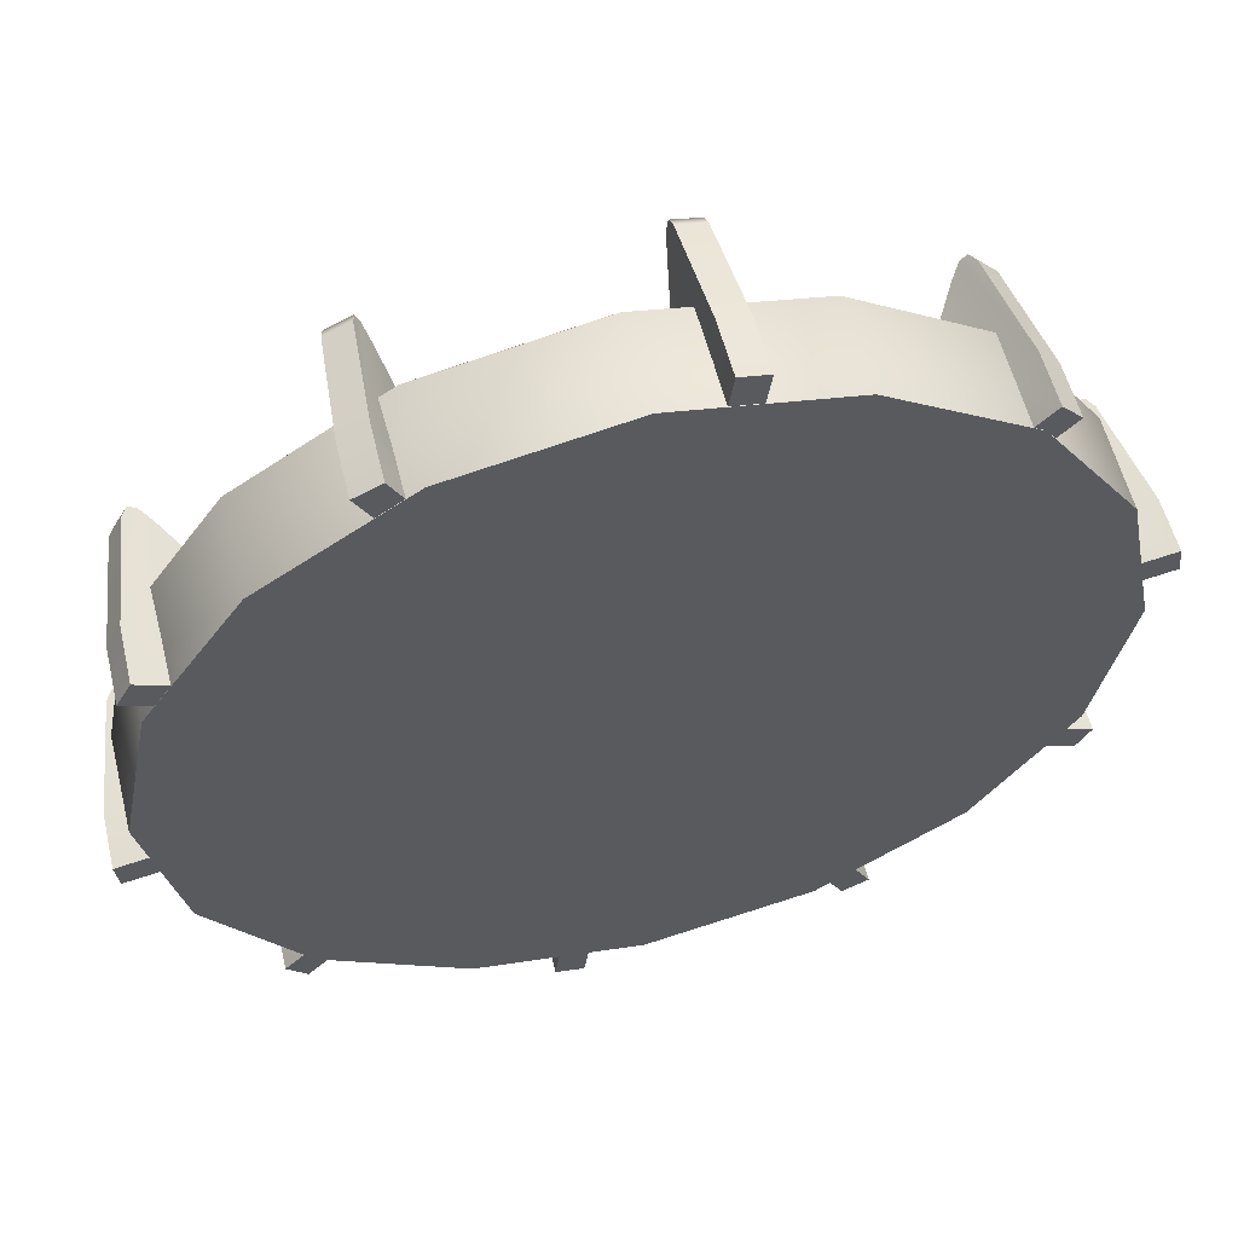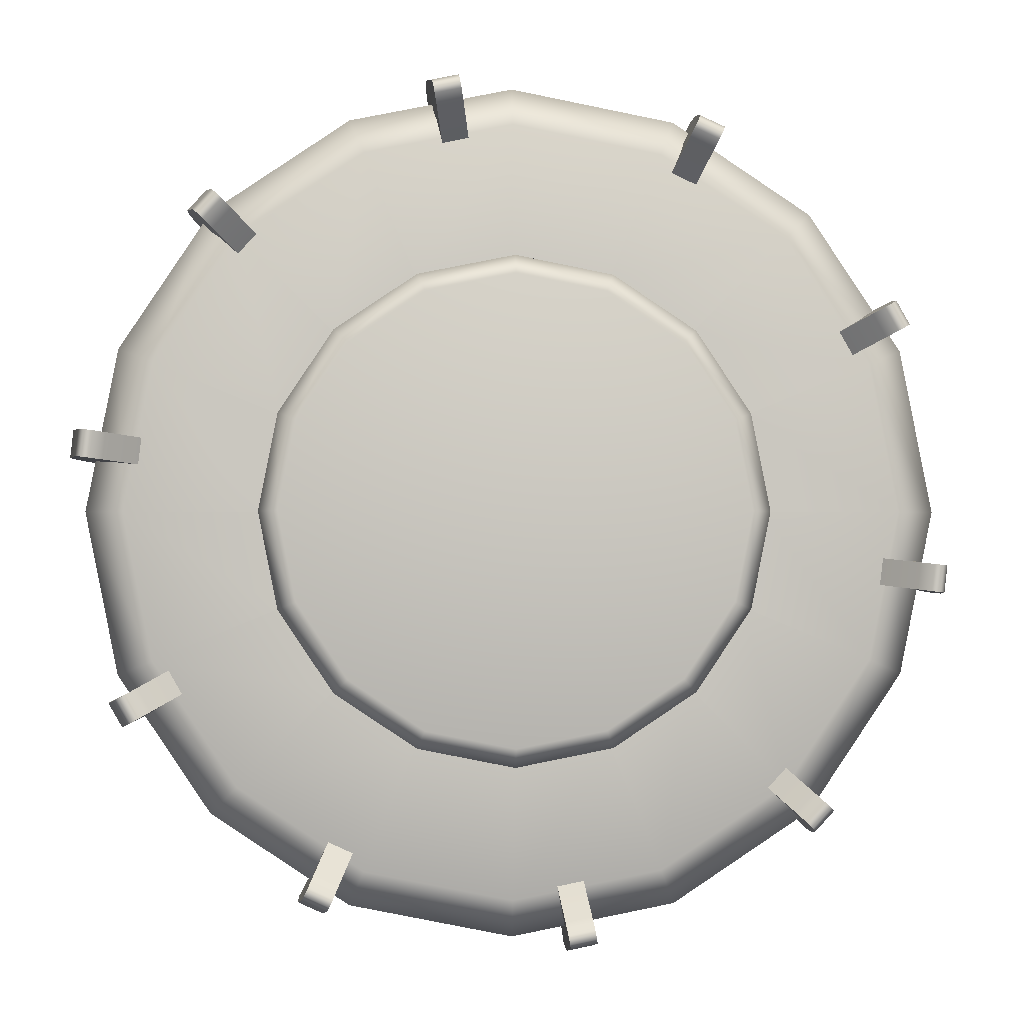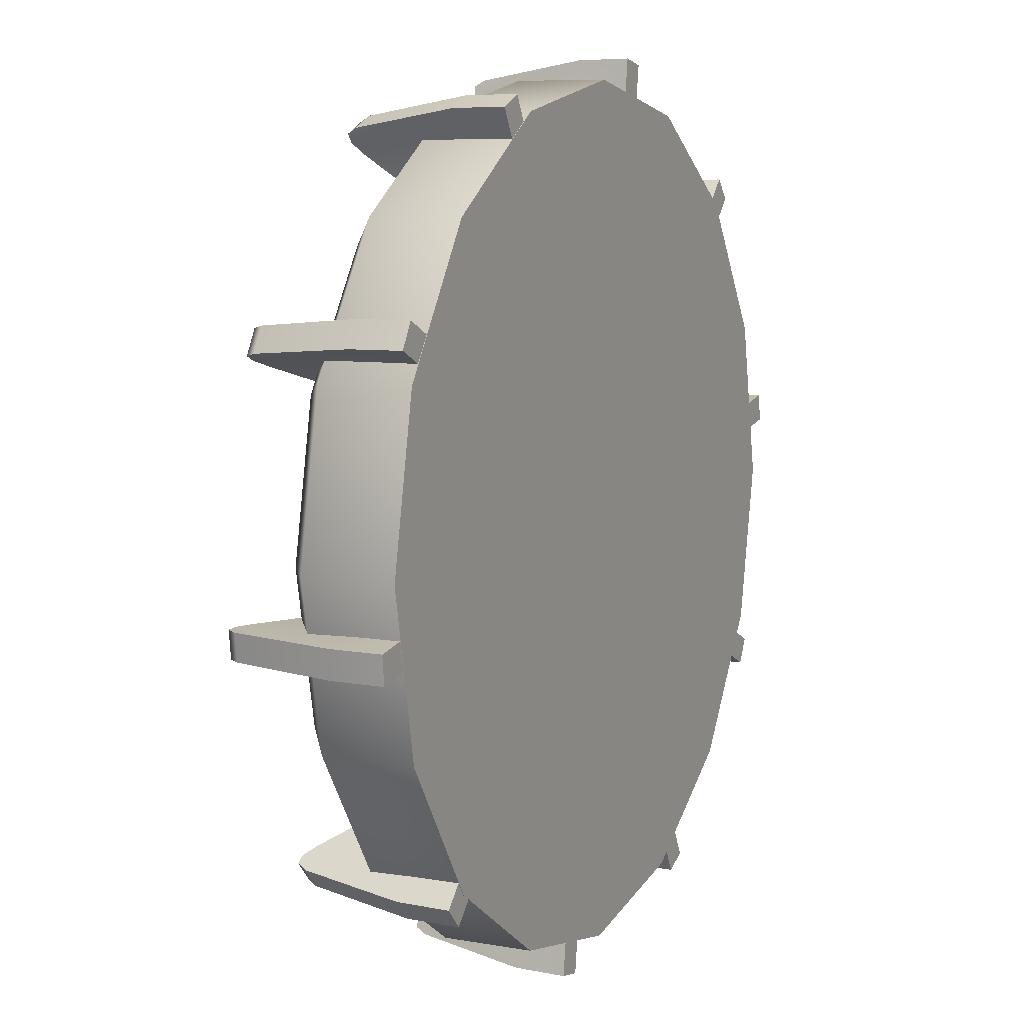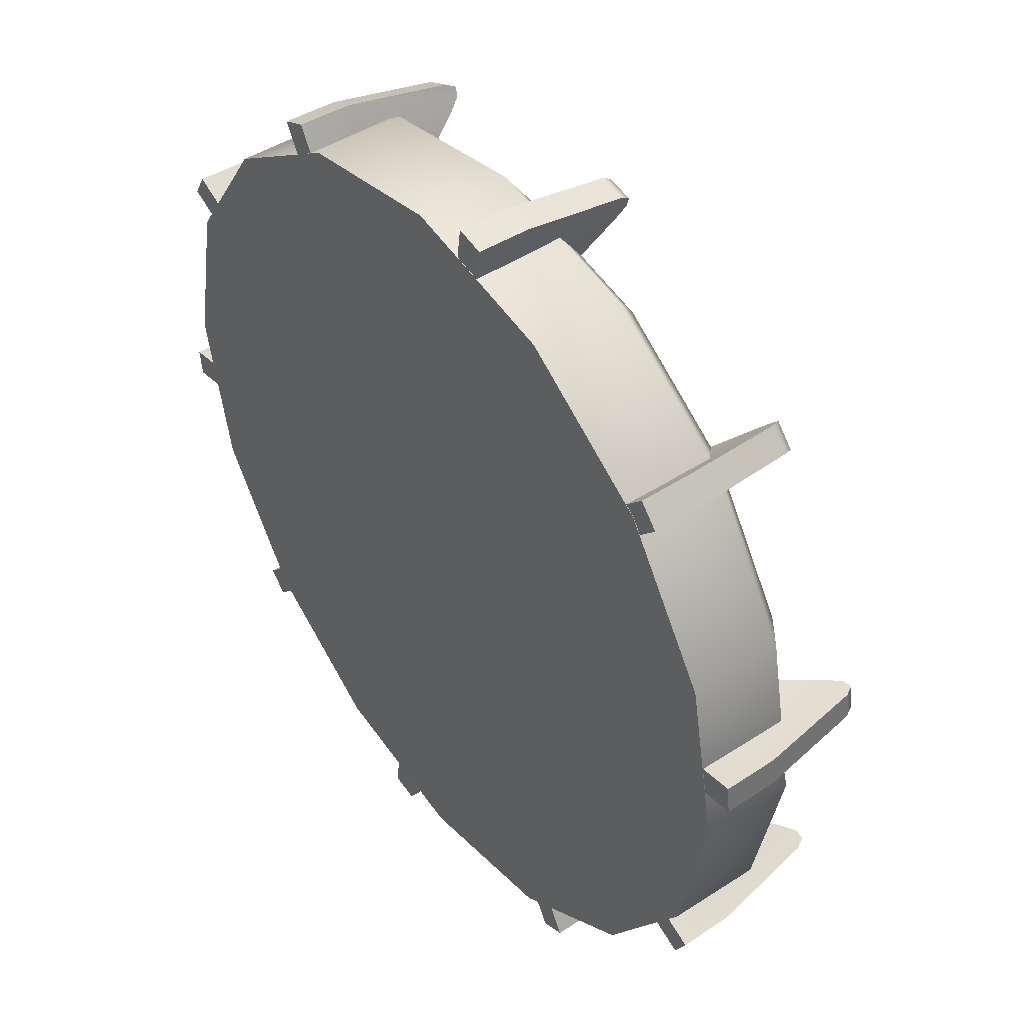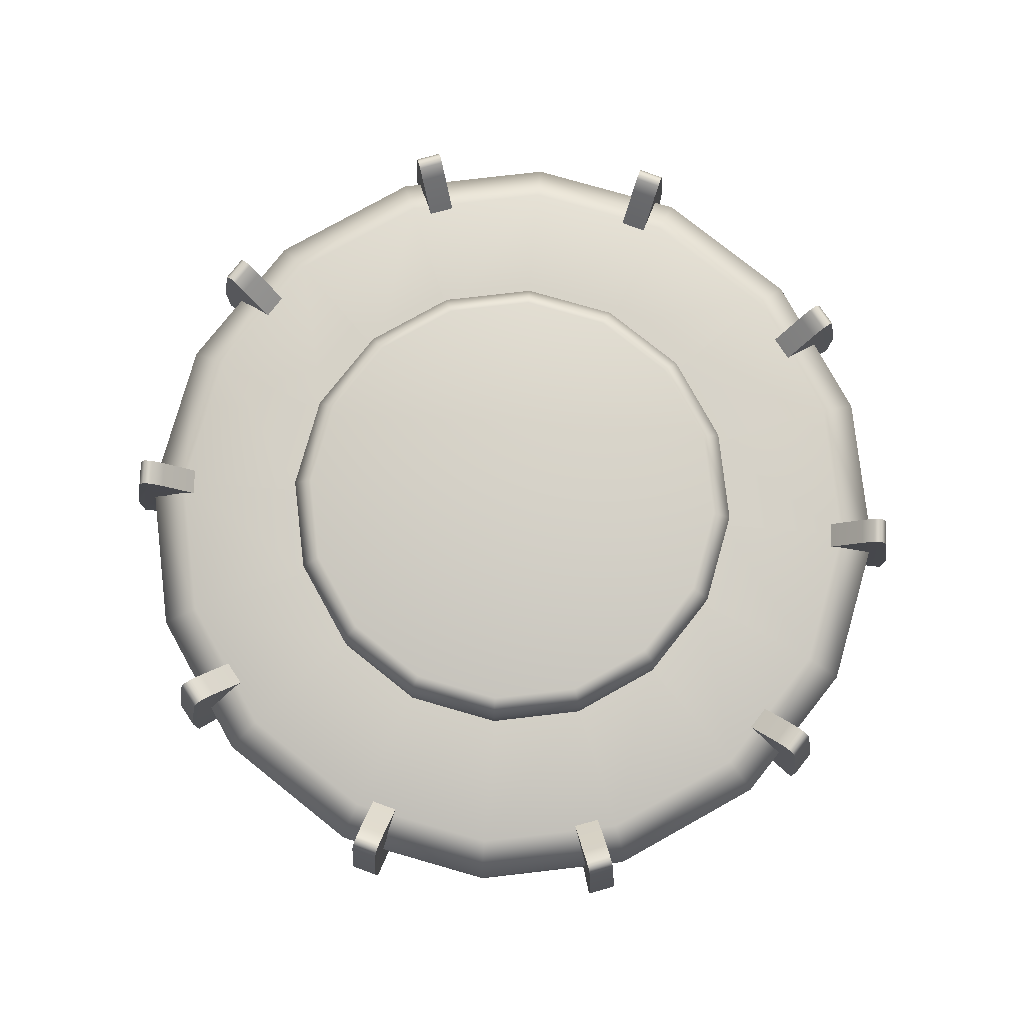
<metadata>
{"format":"obj","ext":"obj","renderer":"f3d","projection":"perspective","resolution":1024,"background":"white","views":[{"elev":58.4,"azim":-14.1,"up":"+Z"},{"elev":-0.7,"azim":177.5,"up":"+Z"},{"elev":8.2,"azim":-64.1,"up":"+Z"},{"elev":45.7,"azim":53.4,"up":"+Z"},{"elev":79.3,"azim":-40.3,"up":"+Y"}]}
</metadata>
<code>
g default
v 6.759 0.05431 52.36
v 10.26 0.05431 51.65
v 6.759 5.331 52.36
v 6.328 19.59 50.93
v 10.26 5.331 51.65
v 9.651 19.59 50.26
v 7.35 0.05431 56.69
v 10.85 0.05431 55.98
v 10.83 6.641 55.86
v 7.328 6.641 56.57
v 5.527 14.8 46.78
v 8.85 14.8 46.11
v 9.453 5.331 48.75
v 5.953 5.331 49.46
v 6.815 21.03 53.47
v 6.603 20.9 52.36
v 6.95 19.75 54.22
v 10.15 21.03 52.8
v 10.3 19.75 53.54
v 9.926 20.9 51.68
v 36.24 0.05431 38.39
v 38.66 0.05431 35.75
v 36.24 5.331 38.39
v 35.06 19.59 37.48
v 38.66 5.331 35.75
v 37.35 19.59 34.99
v 39.27 0.05431 41.54
v 41.68 0.05431 38.91
v 41.6 6.641 38.83
v 39.18 6.641 41.46
v 31.97 14.8 34.6
v 34.26 14.8 32.1
v 36.3 5.331 33.89
v 33.89 5.331 36.52
v 36.94 21.03 39.25
v 36.12 20.9 38.47
v 37.49 19.75 39.78
v 39.24 21.03 36.75
v 39.8 19.75 37.26
v 38.41 20.9 35.98
v 51.88 0.05431 9.751
v 52.29 0.05431 6.203
v 51.88 5.331 9.751
v 50.39 19.59 9.721
v 52.29 5.331 6.203
v 50.78 19.59 6.352
v 56.19 0.05431 10.53
v 56.6 0.05431 6.98
v 56.48 6.641 6.965
v 56.07 6.641 10.51
v 46.2 14.8 9.201
v 46.59 14.8 5.832
v 49.29 5.331 6.075
v 48.88 5.331 9.623
v 52.96 21.03 10.04
v 51.83 20.9 9.899
v 53.71 19.75 10.15
v 53.35 21.03 6.665
v 54.1 19.75 6.749
v 52.22 20.9 6.53
v 47.71 0.05431 -22.61
v 45.95 0.05431 -25.72
v 47.71 5.331 -22.61
v 46.48 19.59 -21.76
v 45.95 5.331 -25.72
v 44.82 19.59 -24.71
v 51.65 0.05431 -24.51
v 49.89 0.05431 -27.62
v 49.78 6.641 -27.56
v 51.54 6.641 -24.45
v 42.79 14.8 -19.71
v 41.12 14.8 -22.67
v 43.45 5.331 -24.06
v 45.2 5.331 -20.95
v 48.75 21.03 -23.01
v 47.75 20.9 -22.46
v 49.42 19.75 -23.36
v 47.08 21.03 -25.97
v 47.74 19.75 -26.34
v 46.08 20.9 -25.41
v 25.31 0.05431 -46.33
v 22.06 0.05431 -47.81
v 25.31 5.331 -46.33
v 24.82 19.59 -44.92
v 22.06 5.331 -47.81
v 21.73 19.59 -46.33
v 27.38 0.05431 -50.18
v 24.13 0.05431 -51.67
v 24.08 6.641 -51.56
v 27.33 6.641 -50.08
v 23.03 14.8 -41.1
v 19.94 14.8 -42.51
v 21.01 5.331 -45
v 24.26 5.331 -43.51
v 25.92 21.03 -47.27
v 25.43 20.9 -46.24
v 26.25 19.75 -47.95
v 22.82 21.03 -48.68
v 23.14 19.75 -49.37
v 22.35 20.9 -47.65
v -6.759 0.05431 -52.36
v -10.26 0.05431 -51.65
v -6.759 5.331 -52.36
v -6.328 19.59 -50.93
v -10.26 5.331 -51.65
v -9.651 19.59 -50.26
v -7.35 0.05431 -56.69
v -10.85 0.05431 -55.98
v -10.83 6.641 -55.86
v -7.328 6.641 -56.57
v -5.527 14.8 -46.78
v -8.85 14.8 -46.11
v -9.453 5.331 -48.75
v -5.953 5.331 -49.46
v -6.815 21.03 -53.47
v -6.603 20.9 -52.36
v -6.95 19.75 -54.22
v -10.15 21.03 -52.8
v -10.3 19.75 -53.54
v -9.926 20.9 -51.68
v -36.24 0.05431 -38.39
v -38.66 0.05431 -35.75
v -36.24 5.331 -38.39
v -35.06 19.59 -37.48
v -38.66 5.331 -35.75
v -37.35 19.59 -34.99
v -39.27 0.05431 -41.54
v -41.68 0.05431 -38.91
v -41.6 6.641 -38.83
v -39.18 6.641 -41.46
v -31.97 14.8 -34.6
v -34.26 14.8 -32.1
v -36.3 5.331 -33.89
v -33.89 5.331 -36.52
v -36.94 21.03 -39.25
v -36.12 20.9 -38.47
v -37.49 19.75 -39.78
v -39.24 21.03 -36.75
v -39.8 19.75 -37.26
v -38.41 20.9 -35.98
v -51.88 0.05431 -9.751
v -52.29 0.05431 -6.203
v -51.88 5.331 -9.751
v -50.39 19.59 -9.721
v -52.29 5.331 -6.203
v -50.78 19.59 -6.352
v -56.19 0.05431 -10.53
v -56.6 0.05431 -6.98
v -56.48 6.641 -6.965
v -56.07 6.641 -10.51
v -46.2 14.8 -9.201
v -46.59 14.8 -5.832
v -49.29 5.331 -6.075
v -48.88 5.331 -9.623
v -52.96 21.03 -10.04
v -51.83 20.9 -9.899
v -53.71 19.75 -10.15
v -53.35 21.03 -6.665
v -54.1 19.75 -6.749
v -52.22 20.9 -6.53
v -47.71 0.05431 22.61
v -45.95 0.05431 25.72
v -47.71 5.331 22.61
v -46.48 19.59 21.76
v -45.95 5.331 25.72
v -44.82 19.59 24.71
v -51.65 0.05431 24.51
v -49.89 0.05431 27.62
v -49.78 6.641 27.56
v -51.54 6.641 24.45
v -42.79 14.8 19.71
v -41.12 14.8 22.67
v -43.45 5.331 24.06
v -45.2 5.331 20.95
v -48.75 21.03 23.01
v -47.75 20.9 22.46
v -49.42 19.75 23.36
v -47.08 21.03 25.97
v -47.74 19.75 26.34
v -46.08 20.9 25.41
v -25.31 0.05431 46.33
v -22.06 0.05431 47.81
v -25.31 5.331 46.33
v -24.82 19.59 44.92
v -22.06 5.331 47.81
v -21.73 19.59 46.33
v -27.38 0.05431 50.18
v -24.13 0.05431 51.67
v -24.08 6.641 51.56
v -27.33 6.641 50.08
v -23.03 14.8 41.1
v -19.94 14.8 42.51
v -21.01 5.331 45
v -24.26 5.331 43.51
v -25.92 21.03 47.27
v -25.43 20.9 46.24
v -26.25 19.75 47.95
v -22.82 21.03 48.68
v -23.14 19.75 49.37
v -22.35 20.9 47.65
v 49.8 4e-06 -20.63
v 38.12 4e-06 -38.12
v 20.63 4e-06 -49.8
v 2.7e-05 4e-06 -53.9
v -20.63 4e-06 -49.8
v -38.12 4e-06 -38.12
v -49.8 4e-06 -20.63
v -53.9 4e-06 -1.9e-05
v -49.8 4e-06 20.63
v -38.12 4e-06 38.12
v -20.63 4e-06 49.8
v -8e-06 4e-06 53.9
v 20.63 4e-06 49.8
v 38.12 4e-06 38.12
v 49.8 4e-06 20.63
v 53.9 4e-06 0
v 49.8 11.46 -20.63
v 38.12 11.46 -38.12
v 20.63 11.46 -49.8
v 2.7e-05 11.46 -53.9
v -20.63 11.46 -49.8
v -38.12 11.46 -38.12
v -49.8 11.46 -20.63
v -53.9 11.46 -1.9e-05
v -49.8 11.46 20.63
v -38.12 11.46 38.12
v -20.63 11.46 49.8
v -8e-06 11.46 53.9
v 20.63 11.46 49.8
v 38.12 11.46 38.12
v 49.8 11.46 20.63
v 53.9 11.46 0
v 0 4e-06 0
v 29.18 21.88 -12.09
v 22.33 21.88 -22.33
v 12.09 21.88 -29.18
v 1.6e-05 21.88 -31.58
v -12.09 21.88 -29.18
v -22.33 21.88 -22.33
v -29.18 21.88 -12.09
v -31.58 21.88 -1e-05
v -29.18 21.88 12.09
v -22.33 21.88 22.33
v -12.09 21.88 29.18
v -5e-06 21.88 31.58
v 12.09 21.88 29.18
v 22.33 21.88 22.33
v 29.18 21.88 12.09
v 31.58 21.88 1e-06
v 45.12 15.12 -18.69
v 34.53 15.12 -34.53
v 22.33 15.77 -22.33
v 29.18 15.77 -12.09
v 18.69 15.12 -45.12
v 12.09 15.77 -29.18
v 2.5e-05 15.12 -48.84
v 1.6e-05 15.77 -31.58
v -18.69 15.12 -45.12
v -12.09 15.77 -29.18
v -34.53 15.12 -34.53
v -22.33 15.77 -22.33
v -45.12 15.12 -18.69
v -29.18 15.77 -12.09
v -48.84 15.12 -1.7e-05
v -31.58 15.77 -1.1e-05
v -45.12 15.12 18.69
v -29.18 15.77 12.09
v -34.53 15.12 34.53
v -22.33 15.77 22.33
v -18.69 15.12 45.12
v -12.09 15.77 29.18
v -7e-06 15.12 48.84
v -5e-06 15.77 31.58
v 18.69 15.12 45.12
v 12.09 15.77 29.18
v 34.53 15.12 34.53
v 22.33 15.77 22.33
v 45.12 15.12 18.69
v 29.18 15.77 12.09
v 48.84 15.12 0
v 31.58 15.77 1e-06
v 26.86 24.27 -11.13
v 20.56 24.27 -20.56
v 0 24.87 0
v 11.13 24.27 -26.86
v 1.5e-05 24.27 -29.08
v -11.13 24.27 -26.86
v -20.56 24.27 -20.56
v -26.86 24.27 -11.13
v -29.08 24.27 -1e-05
v -26.86 24.27 11.13
v -20.56 24.27 20.56
v -11.13 24.27 26.86
v -4e-06 24.27 29.08
v 11.13 24.27 26.86
v 20.56 24.27 20.56
v 26.86 24.27 11.13
v 29.08 24.27 1e-06
g mine
f 7 8 9 10
f 19 17 10 9
f 1 3 5 2
f 11 12 13 14
f 1 2 8 7
f 2 5 9 8
f 3 1 7 10
f 6 4 16 20
f 4 6 12 11
f 6 5 13 12
f 5 3 14 13
f 3 4 11 14
f 16 15 18 20
f 15 17 19 18
f 3 10 16 4
f 9 5 6 20
f 19 9 20 18
f 10 17 15 16
f 27 28 29 30
f 39 37 30 29
f 21 23 25 22
f 31 32 33 34
f 21 22 28 27
f 22 25 29 28
f 23 21 27 30
f 26 24 36 40
f 24 26 32 31
f 26 25 33 32
f 25 23 34 33
f 23 24 31 34
f 36 35 38 40
f 35 37 39 38
f 23 30 36 24
f 29 25 26 40
f 39 29 40 38
f 30 37 35 36
f 47 48 49 50
f 59 57 50 49
f 41 43 45 42
f 51 52 53 54
f 41 42 48 47
f 42 45 49 48
f 43 41 47 50
f 46 44 56 60
f 44 46 52 51
f 46 45 53 52
f 45 43 54 53
f 43 44 51 54
f 56 55 58 60
f 55 57 59 58
f 43 50 56 44
f 49 45 46 60
f 59 49 60 58
f 50 57 55 56
f 67 68 69 70
f 79 77 70 69
f 61 63 65 62
f 71 72 73 74
f 61 62 68 67
f 62 65 69 68
f 63 61 67 70
f 66 64 76 80
f 64 66 72 71
f 66 65 73 72
f 65 63 74 73
f 63 64 71 74
f 76 75 78 80
f 75 77 79 78
f 63 70 76 64
f 69 65 66 80
f 79 69 80 78
f 70 77 75 76
f 87 88 89 90
f 99 97 90 89
f 81 83 85 82
f 91 92 93 94
f 81 82 88 87
f 82 85 89 88
f 83 81 87 90
f 86 84 96 100
f 84 86 92 91
f 86 85 93 92
f 85 83 94 93
f 83 84 91 94
f 96 95 98 100
f 95 97 99 98
f 83 90 96 84
f 89 85 86 100
f 99 89 100 98
f 90 97 95 96
f 107 108 109 110
f 119 117 110 109
f 101 103 105 102
f 111 112 113 114
f 101 102 108 107
f 102 105 109 108
f 103 101 107 110
f 106 104 116 120
f 104 106 112 111
f 106 105 113 112
f 105 103 114 113
f 103 104 111 114
f 116 115 118 120
f 115 117 119 118
f 103 110 116 104
f 109 105 106 120
f 119 109 120 118
f 110 117 115 116
f 127 128 129 130
f 139 137 130 129
f 121 123 125 122
f 131 132 133 134
f 121 122 128 127
f 122 125 129 128
f 123 121 127 130
f 126 124 136 140
f 124 126 132 131
f 126 125 133 132
f 125 123 134 133
f 123 124 131 134
f 136 135 138 140
f 135 137 139 138
f 123 130 136 124
f 129 125 126 140
f 139 129 140 138
f 130 137 135 136
f 147 148 149 150
f 159 157 150 149
f 141 143 145 142
f 151 152 153 154
f 141 142 148 147
f 142 145 149 148
f 143 141 147 150
f 146 144 156 160
f 144 146 152 151
f 146 145 153 152
f 145 143 154 153
f 143 144 151 154
f 156 155 158 160
f 155 157 159 158
f 143 150 156 144
f 149 145 146 160
f 159 149 160 158
f 150 157 155 156
f 167 168 169 170
f 179 177 170 169
f 161 163 165 162
f 171 172 173 174
f 161 162 168 167
f 162 165 169 168
f 163 161 167 170
f 166 164 176 180
f 164 166 172 171
f 166 165 173 172
f 165 163 174 173
f 163 164 171 174
f 176 175 178 180
f 175 177 179 178
f 163 170 176 164
f 169 165 166 180
f 179 169 180 178
f 170 177 175 176
f 187 188 189 190
f 199 197 190 189
f 181 183 185 182
f 191 192 193 194
f 181 182 188 187
f 182 185 189 188
f 183 181 187 190
f 186 184 196 200
f 184 186 192 191
f 186 185 193 192
f 185 183 194 193
f 183 184 191 194
f 196 195 198 200
f 195 197 199 198
f 183 190 196 184
f 189 185 186 200
f 199 189 200 198
f 190 197 195 196
f 201 202 218 217
f 202 203 219 218
f 203 204 220 219
f 204 205 221 220
f 205 206 222 221
f 206 207 223 222
f 207 208 224 223
f 208 209 225 224
f 209 210 226 225
f 210 211 227 226
f 211 212 228 227
f 212 213 229 228
f 213 214 230 229
f 214 215 231 230
f 215 216 232 231
f 216 201 217 232
f 202 201 233
f 203 202 233
f 204 203 233
f 205 204 233
f 206 205 233
f 207 206 233
f 208 207 233
f 209 208 233
f 210 209 233
f 211 210 233
f 212 211 233
f 213 212 233
f 214 213 233
f 215 214 233
f 216 215 233
f 201 216 233
f 282 283 284
f 283 285 284
f 285 286 284
f 286 287 284
f 287 288 284
f 288 289 284
f 289 290 284
f 290 291 284
f 291 292 284
f 292 293 284
f 293 294 284
f 294 295 284
f 295 296 284
f 296 297 284
f 297 298 284
f 298 282 284
f 250 251 252 253
f 251 254 255 252
f 254 256 257 255
f 256 258 259 257
f 258 260 261 259
f 260 262 263 261
f 262 264 265 263
f 264 266 267 265
f 266 268 269 267
f 268 270 271 269
f 270 272 273 271
f 272 274 275 273
f 274 276 277 275
f 276 278 279 277
f 278 280 281 279
f 280 250 253 281
f 253 252 235 234
f 252 255 236 235
f 255 257 237 236
f 257 259 238 237
f 259 261 239 238
f 261 263 240 239
f 263 265 241 240
f 265 267 242 241
f 267 269 243 242
f 269 271 244 243
f 271 273 245 244
f 273 275 246 245
f 275 277 247 246
f 277 279 248 247
f 279 281 249 248
f 281 253 234 249
f 217 218 251 250
f 218 219 254 251
f 219 220 256 254
f 220 221 258 256
f 221 222 260 258
f 222 223 262 260
f 223 224 264 262
f 224 225 266 264
f 225 226 268 266
f 226 227 270 268
f 227 228 272 270
f 228 229 274 272
f 229 230 276 274
f 230 231 278 276
f 231 232 280 278
f 232 217 250 280
f 234 235 283 282
f 235 236 285 283
f 236 237 286 285
f 237 238 287 286
f 238 239 288 287
f 239 240 289 288
f 240 241 290 289
f 241 242 291 290
f 242 243 292 291
f 243 244 293 292
f 244 245 294 293
f 245 246 295 294
f 246 247 296 295
f 247 248 297 296
f 248 249 298 297
f 249 234 282 298

</code>
